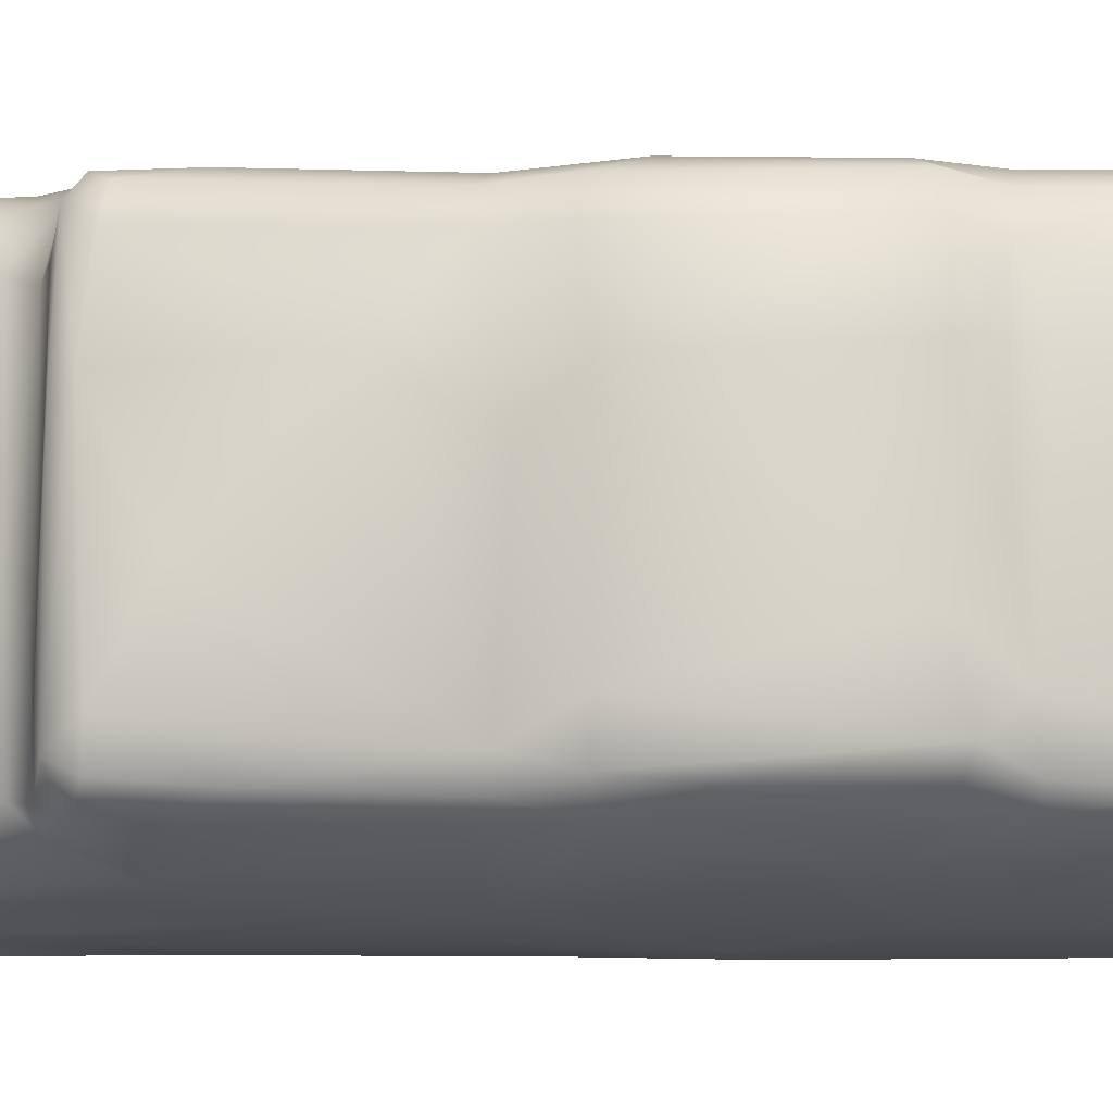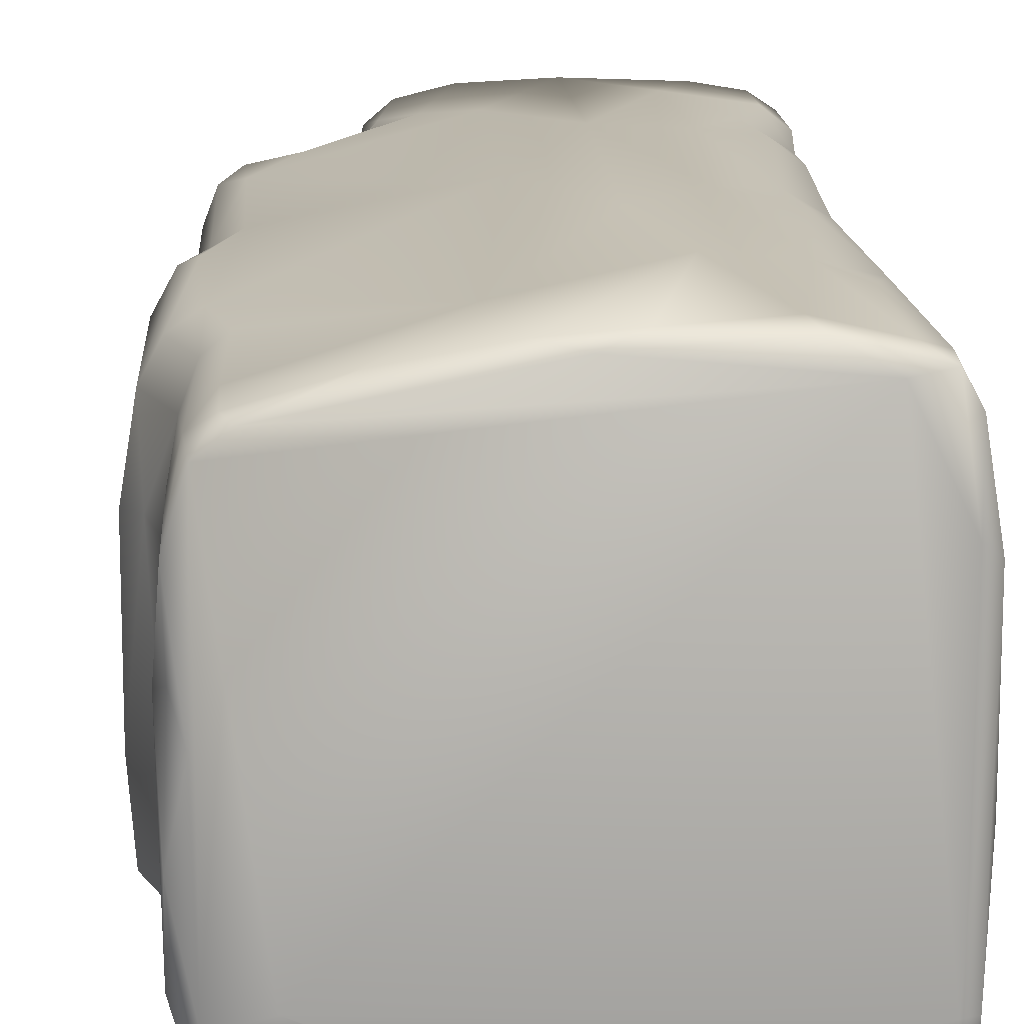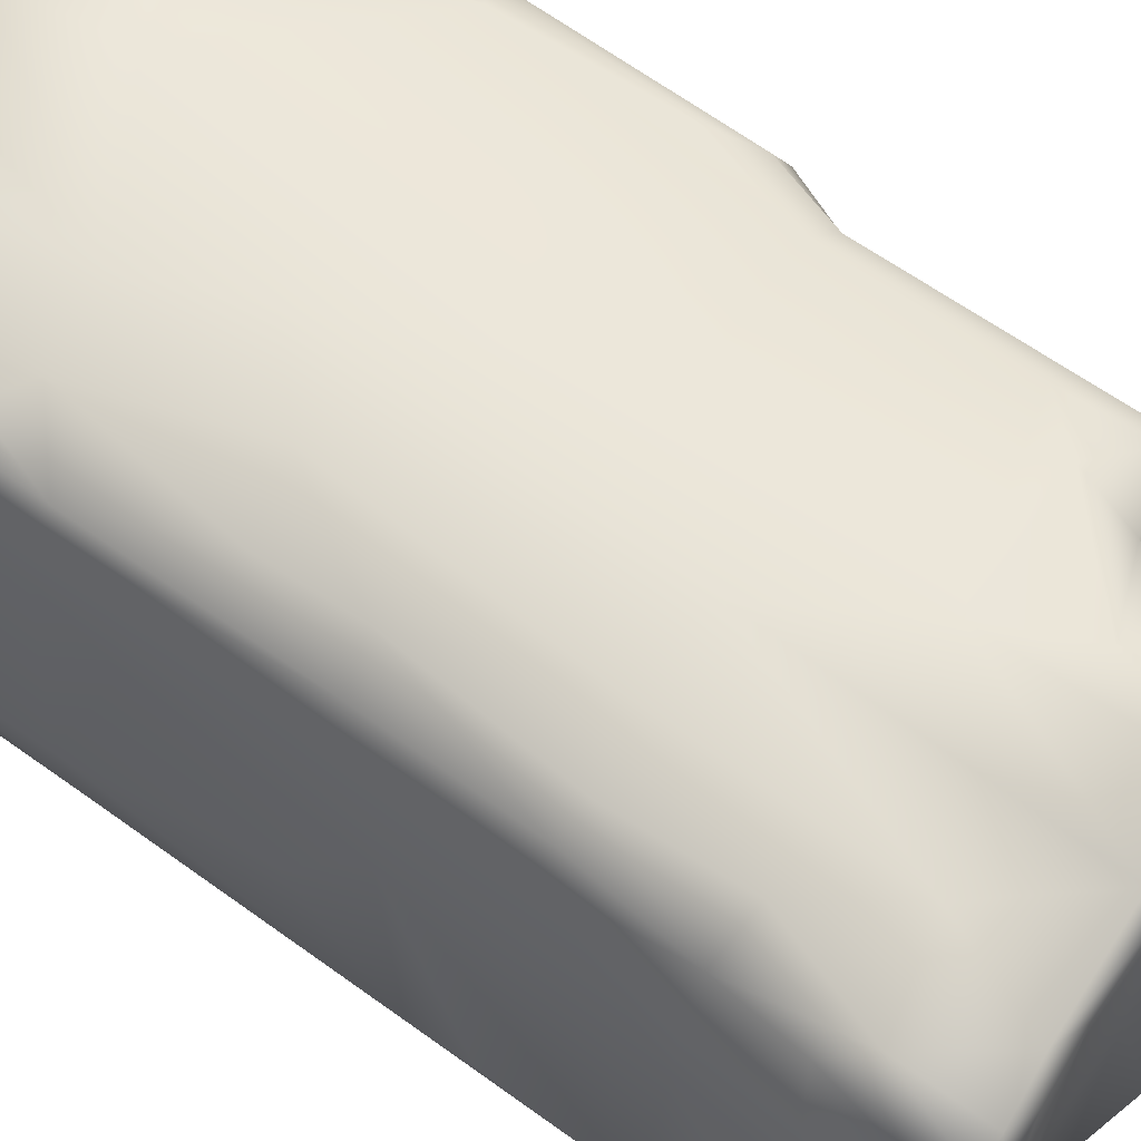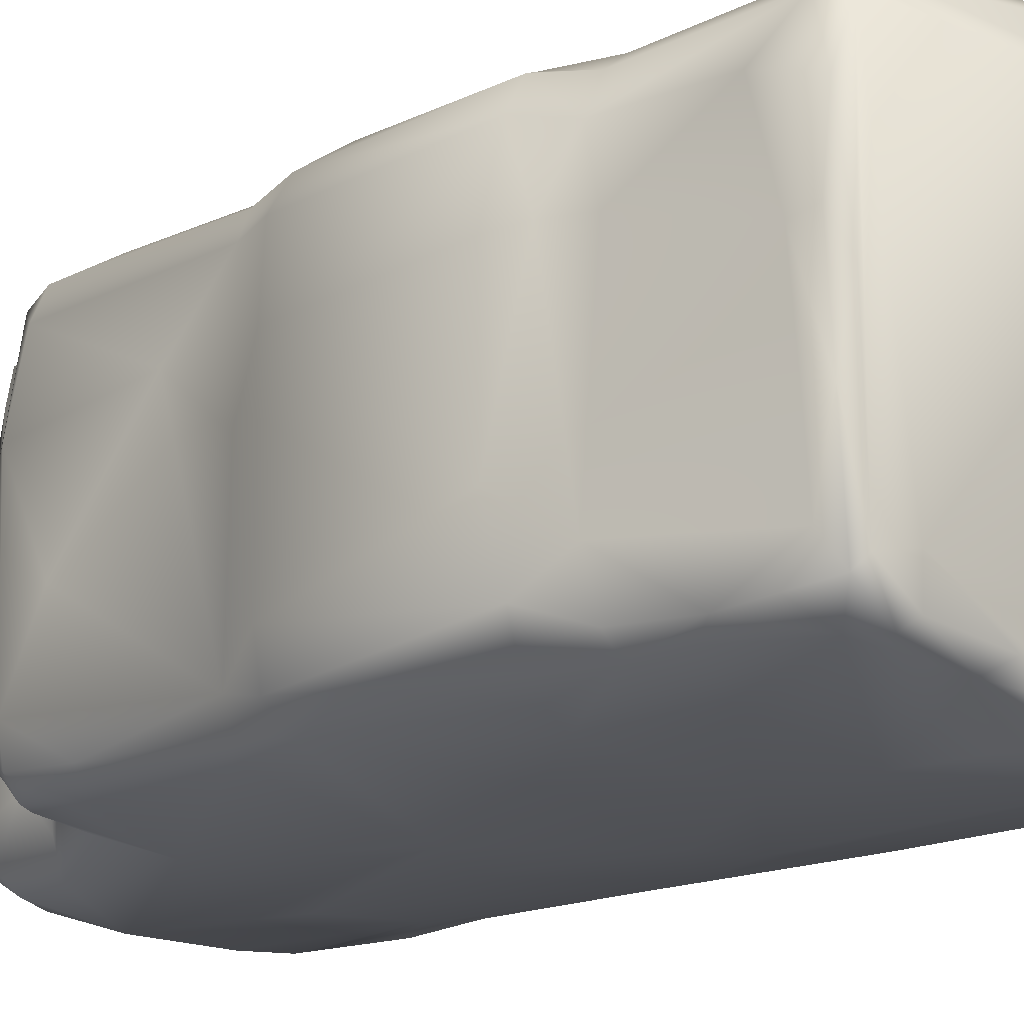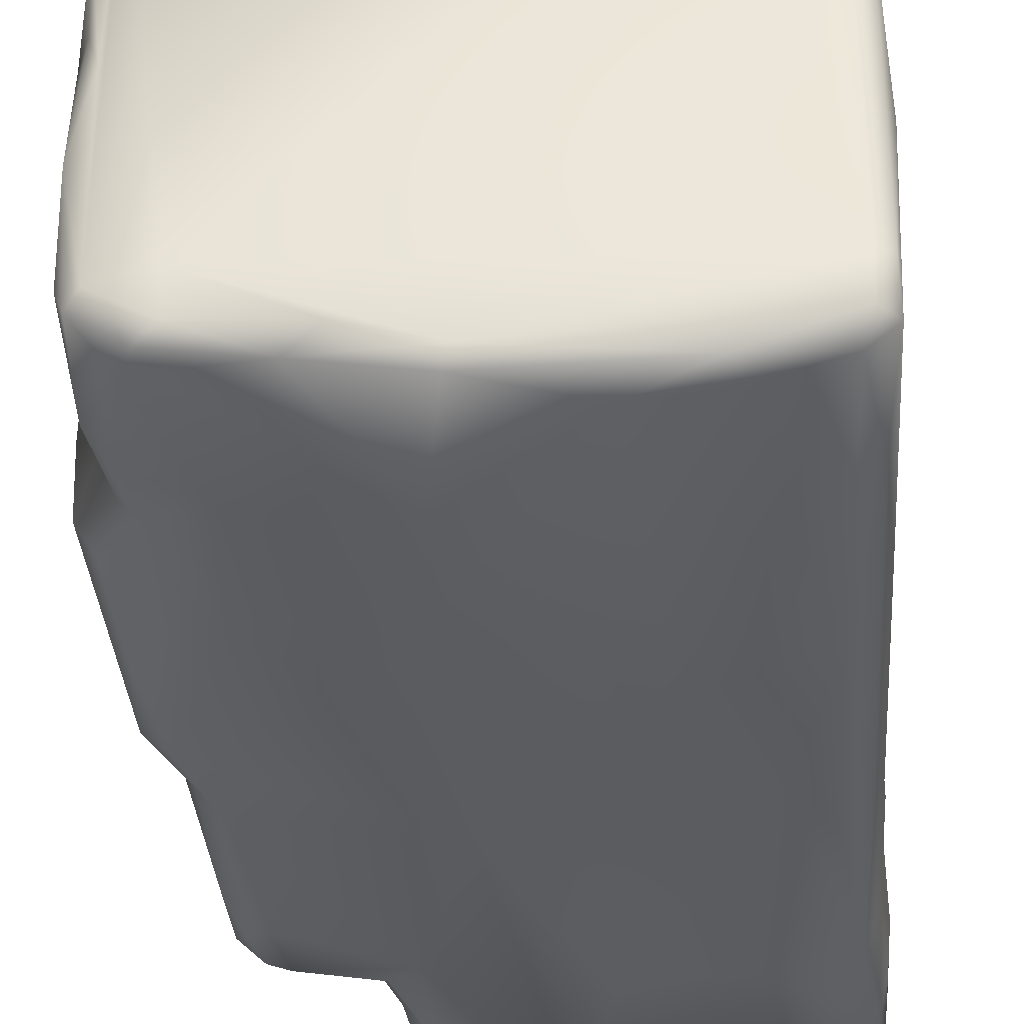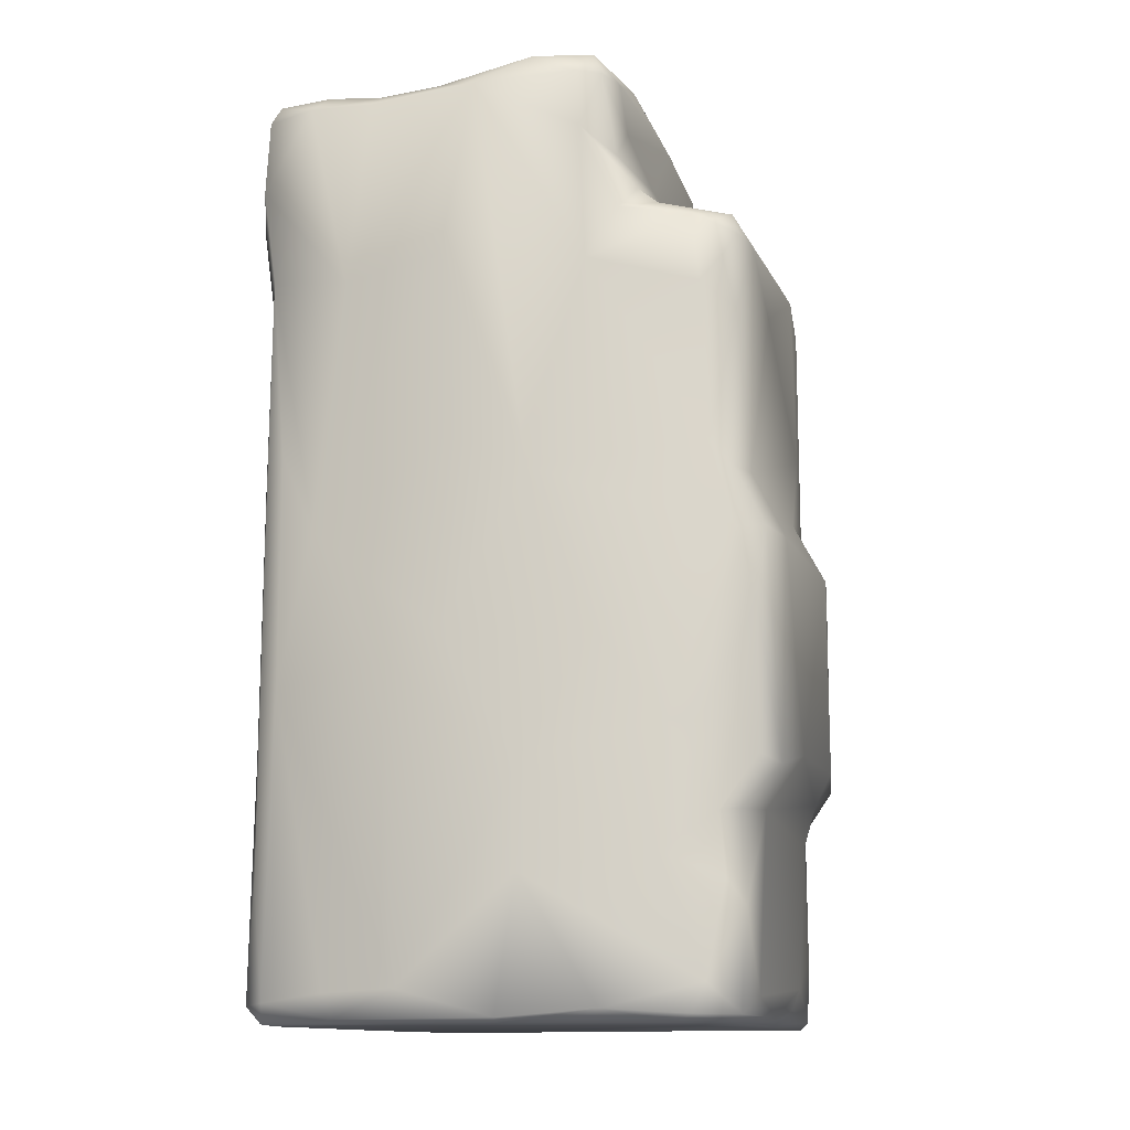
<metadata>
{"format":"obj","ext":"obj","renderer":"f3d","projection":"perspective","resolution":1024,"background":"white","views":[{"elev":-13.0,"azim":-90.0,"up":"+Z"},{"elev":16.4,"azim":-3.4,"up":"+Z"},{"elev":64.0,"azim":126.3,"up":"+Z"},{"elev":-17.5,"azim":-46.4,"up":"+Z"},{"elev":-35.9,"azim":4.2,"up":"+Z"},{"elev":-12.9,"azim":-163.7,"up":"+Y"}]}
</metadata>
<code>
o obstacle_petit1.001
v -64.97 988.3 275.8
v -11.95 896.2 293.8
v -103 1050 259.2
v -125.3 986.5 246.1
v -161.4 952.1 239.4
v -175.2 888.1 258.1
v 286.8 1119 -262.3
v 297.4 1096 -268.9
v 309.6 1099 -239.6
v -248.2 941 210.4
v -253.2 904.8 225.6
v -229.1 924.3 240.1
v 279.7 1126 221.1
v 228.8 8.49 258.1
v -252.4 9.743 -207.3
v -138.7 948.3 -247
v -224.7 932.1 -241.8
v -181 956.7 -223.8
v -154.9 980 -217.3
v -104.8 879.2 -272.3
v -97.5 1046 -269.6
v -133.8 1018 -234.7
v -90.23 1146 232.2
v -66.41 1151 149.7
v -119.3 1142 168.4
v -109.8 1143 -248.8
v -265.4 940.3 -202.2
v -246.9 920.6 -240
v -273.7 910.3 -218.3
v -283.8 908.1 -174.7
v -249.5 9.069 207.8
v -218.5 10.6 231.7
v 282.2 9.994 -253.8
v 298.9 11.85 -208.4
v 300.7 30.2 -254.3
v 282.4 8.52 -210
v -133.6 29.43 264.7
v -229.4 28.87 237.2
v -230 85.39 241
v -254.7 44.77 218.4
v -271.3 16.23 138
v -197.9 7.746 -193
v -1.114 8.926 -271.4
v 182.7 13.67 -287.7
v 194.4 42.88 -291.5
v 273 32.84 -275.7
v 308.6 37.36 -70.27
v 284.7 9.654 142.2
v 20.56 10.88 277.6
v -23.21 24.81 285.3
v -280.1 224.8 90.95
v -268.9 95.8 166.2
v -280.9 52.96 34.15
v -275.3 17.33 -91.02
v -269.7 28.57 44.42
v -255.6 10.81 -0.27
v -83.99 11.02 -245.6
v -6.357 15.15 -291.2
v 291.6 170.7 -261.7
v 301.4 311.7 -242.5
v 305 128.9 -197.5
v 304.2 62.6 111.8
v 303 20.48 127
v 285.3 18.71 231.7
v 266.9 14.53 264.3
v 240.3 39.67 277.6
v 177.7 17.23 286.8
v 59.43 21.08 292.8
v -47.96 155.8 281.6
v -225.8 244.7 242.7
v -249.8 247.1 221.7
v -295.3 277.1 94.45
v -266.5 252.3 177.4
v -282.4 244.8 -156.8
v -277.7 38.42 -188
v -265.4 18.32 -222.5
v -231.9 52.28 -253
v -216 18.87 -254.9
v -197.7 9.74 -239.9
v -116.6 24.69 -265.7
v -31.06 171.6 -294.2
v 107.1 46.97 -300.1
v 127.7 413.8 -299.9
v 263.8 387.8 -279.8
v 306.4 293 -166.3
v 296.3 84.08 173.3
v 271.5 66.8 263.7
v 166.5 57.66 291.8
v 205.6 275.2 282.5
v 117.4 262.9 292.6
v 73.04 381.7 304.3
v -6.337 546.4 299.5
v -246.6 319 244.2
v -278.2 301 226.3
v -299.4 303 185.7
v -316.3 314.7 86.64
v -317.9 310.5 -108.8
v -273.6 133.7 -230.3
v -254.1 162.6 -243.8
v -185 190.5 -265.1
v -32.83 293.1 -293.8
v 59.81 442.4 -301.1
v 220.7 570.3 -286.7
v 300 638.8 -243.2
v 305.6 530.4 -63.58
v 298.8 396.3 107.1
v 298.2 317.4 159
v 283.7 318.7 225.8
v 245.7 243.6 271
v 152.9 455.5 303.8
v 75.84 760.4 303.7
v -223.3 626.6 240.6
v -256.4 510.2 242.3
v -277.4 560.2 223.4
v -301.3 565.2 179.2
v -317.4 554.3 76.26
v -314.3 554.3 -165.5
v -309.9 290.8 -199.5
v -265.8 240.4 -218.2
v -290.7 300.3 -227.5
v -246.9 237.2 -240.8
v -227 333.3 -251.4
v -195.9 335.1 -268.7
v -114.4 441.2 -277.6
v -38.44 628.9 -286.5
v 49.28 674.9 -293.4
v 265.7 668.8 -276.6
v 289.8 604.8 -264.8
v 304.3 710.9 -214.5
v 301.1 624.6 81.69
v 284.7 584.1 208.4
v 272.1 332.6 255.6
v 228.1 474.1 283.7
v 222 574.5 280.2
v 238.3 771.6 288.5
v 169.6 736.9 302.2
v -81.43 640.4 274.6
v -252.8 640.8 221.2
v -268.4 636.3 186.2
v -290.4 611.6 8.077
v -282.1 624.9 -201.6
v -301.9 557.5 -219.4
v -290.9 470.9 -227.8
v -270.4 551.7 -249.1
v -243.5 654.3 -247.4
v 185.6 871.1 -289.5
v 66.83 895.2 -294.3
v 285.2 889.2 -270.7
v 302 866.4 -232.8
v 304.8 890.7 97.43
v 279.9 894.8 250.6
v 286.6 758.4 224.9
v 271.4 764.8 263.5
v 267.5 585.1 251.5
v 227 903.4 283.4
v -225.5 834.8 244.3
v -268.3 910.5 186
v -282.5 713.3 90.85
v -279.6 855.7 -64.76
v -272.9 816.5 -225.1
v -266.9 627.4 -231
v -234.4 847.2 -245.9
v -258.7 878.3 -235.3
v -135.4 1063 -187.8
v -120.7 1116 -251.9
v -91.08 1116 -272
v -132.3 1117 -211.9
v 26.84 1105 -292
v 300.8 1005 -273.1
v 309.2 958.8 -247.9
v 316.5 1000 -174.7
v 314.7 1001 93.78
v 290.5 984.9 256.8
v 264.2 1023 275.5
v 164.1 998.5 293.9
v 204.9 1108 285.4
v 75.56 1100 291.6
v -24.42 1131 282
v -85.61 1133 266.7
v -115.4 1131 241.6
v -126.5 1034 220.2
v -143.1 995.8 185.7
v -136.6 1123 21.75
v -127.9 1125 195
v -135.8 1046 116.9
v -131.4 1138 -141.4
v -107.3 1150 72.14
v -69.44 1149 -239.3
v -0.5521 1142 -244.9
v 77.61 1118 -271.1
v -41.67 1138 -275.9
v 153.2 1113 -270
v 218.7 1118 -271.9
v 237.1 1101 -284.9
v 155.5 1094 -292.9
v 316.3 1113 -181.8
v 316.1 1112 102.2
v 304.4 1112 213.4
v 292.6 1114 255
v 263.4 1114 274.6
v -32.33 1144 262.6
v -1.2 1142 228.2
v 83.56 1116 262.1
v 79.04 1121 58.12
v 160.3 1117 251.1
v 161.4 1116 5.384
v 246.2 1126 -191
v 298.5 1126 -223.9
v 304.7 1126 100.7
v 229.9 1123 253.4
v -144.2 1024 -97.17
v -153.9 988.3 -27.5
v -171.3 965.3 169.9
v -210.8 952.7 177.5
v -282 922.1 73.79
v -234.7 950.8 -167.6
v -185 963.7 -62.68
v -270.2 943 60.3
f 1 3 4
f 7 9 8
f 10 157 11
f 16 18 19
f 21 20 16
f 23 201 24
f 27 28 29
f 33 35 34
f 14 42 36
f 14 32 31
f 32 37 38
f 39 40 38
f 40 41 31
f 41 56 31
f 43 44 33
f 46 33 44
f 46 59 35
f 47 34 35
f 34 47 63
f 49 50 32
f 52 53 41
f 53 54 55
f 55 41 53
f 56 41 55
f 57 43 42
f 61 35 60
f 66 67 65
f 67 14 65
f 14 67 49
f 70 71 39
f 73 52 40
f 72 51 73
f 73 51 52
f 74 53 51
f 53 74 75
f 54 53 75
f 76 77 78
f 78 15 76
f 79 42 15
f 79 80 57
f 82 84 45
f 46 45 84
f 84 128 59
f 107 47 61
f 86 62 47
f 64 63 86
f 87 66 65
f 90 68 88
f 69 92 93
f 69 93 70
f 95 72 73
f 72 97 74
f 98 99 77
f 77 76 98
f 77 80 78
f 99 100 77
f 82 81 101
f 83 82 101
f 83 103 84
f 103 127 84
f 128 104 60
f 105 130 106
f 107 108 86
f 90 89 110
f 110 91 90
f 112 93 92
f 113 93 112
f 115 116 95
f 116 97 96
f 116 117 97
f 118 74 97
f 119 98 74
f 99 121 100
f 123 124 101
f 101 100 123
f 125 102 124
f 102 125 126
f 129 130 104
f 131 106 130
f 108 107 131
f 154 133 132
f 132 133 89
f 89 109 132
f 110 89 133
f 111 2 92
f 137 156 112
f 112 92 137
f 5 6 1 4
f 141 142 117
f 143 118 142
f 120 118 143
f 122 121 143
f 20 125 145
f 145 125 144
f 125 147 126
f 146 103 147
f 148 104 128
f 150 151 152
f 150 152 130
f 154 108 131
f 2 6 156
f 156 137 2
f 158 139 157
f 30 160 141
f 160 161 141
f 142 141 161
f 162 163 28
f 27 18 17
f 19 211 22
f 166 168 21
f 168 147 125
f 125 20 168
f 194 169 146
f 171 150 149
f 175 136 155
f 177 178 2
f 2 111 177
f 181 184 185
f 183 185 184
f 184 25 183
f 25 187 186
f 188 26 187
f 8 9 169
f 199 200 174
f 200 176 174
f 178 201 179
f 203 205 204
f 205 207 206
f 207 209 208
f 208 9 7
f 196 209 197
f 197 209 198
f 198 13 199
f 210 176 200
f 13 207 210
f 13 209 207
f 193 207 208
f 208 7 193
f 193 192 207
f 189 204 190
f 189 188 202
f 202 204 189
f 24 202 188
f 188 187 24
f 187 25 23
f 23 24 187
f 194 193 7
f 211 212 185
f 212 213 182
f 214 5 213
f 5 182 213
f 5 4 182
f 12 6 5
f 11 156 12
f 215 159 158
f 30 159 215
f 29 163 160
f 218 216 27
f 216 217 18
f 217 19 18
f 217 216 213
f 5 214 10
f 26 165 167
f 27 216 18
f 144 143 142
f 121 119 120
f 2 178 1
f 17 16 20 162
f 10 11 12
f 16 17 18
f 21 16 19 22
f 31 32 38 40
f 26 188 191
f 27 29 30
f 36 33 34
f 36 34 63 48
f 40 52 41
f 42 14 31
f 42 43 36
f 36 43 33
f 44 45 46
f 46 35 33
f 61 47 35
f 31 56 15 42
f 48 14 36
f 14 49 32
f 50 37 32
f 37 39 38
f 39 71 40
f 55 54 56
f 82 45 44 58
f 43 58 44
f 48 64 65 14
f 46 84 59
f 60 35 59
f 62 63 47
f 48 63 64
f 39 37 69 70
f 67 68 49
f 68 50 49
f 67 88 68
f 37 50 69
f 76 15 54 75
f 71 73 40
f 53 52 51
f 54 15 56
f 43 57 80 58
f 78 79 15
f 79 78 80
f 79 57 42
f 50 68 90 69
f 58 81 82
f 82 83 84
f 59 128 60
f 85 61 60
f 85 107 61
f 47 107 86
f 86 63 62
f 87 65 64
f 88 67 66
f 88 89 90
f 71 70 93 94
f 69 90 91
f 93 113 94
f 73 71 94 95
f 81 80 77 100
f 95 116 96
f 95 96 72
f 96 97 72
f 74 51 72
f 98 75 74
f 98 76 75
f 87 64 108 132
f 81 100 101
f 81 58 80
f 101 124 102
f 101 102 83
f 83 102 103
f 84 127 128
f 104 85 60
f 85 104 105
f 105 106 85
f 106 107 85
f 86 108 64
f 66 109 89 88
f 87 132 109
f 109 66 87
f 95 94 114 115
f 91 92 69
f 91 111 92
f 113 114 94
f 121 99 98 119
f 117 118 97
f 118 119 74
f 119 118 120
f 123 100 121 122
f 136 110 134 135
f 124 144 125
f 102 126 103
f 104 130 105
f 130 152 131
f 131 107 106
f 154 132 108
f 133 134 110
f 113 112 138 114
f 110 136 111
f 111 91 110
f 92 2 137
f 112 156 138
f 114 138 139 115
f 115 139 140 116
f 117 116 140 141
f 158 141 140
f 123 122 144 124
f 142 118 117
f 143 121 120
f 143 144 122
f 103 146 148 127
f 147 103 126
f 130 129 149 150
f 127 148 128
f 148 149 104
f 104 149 129
f 154 131 152 153
f 153 135 134 154
f 134 133 154
f 138 11 157 139
f 136 135 155
f 11 138 156
f 144 142 161 145
f 158 140 139
f 158 159 141
f 159 30 141
f 21 22 165 166
f 162 20 145
f 28 17 162
f 162 160 163
f 17 28 27
f 22 211 164
f 164 165 22
f 146 147 168 195
f 165 164 167
f 168 20 21
f 149 148 169 170
f 195 194 146
f 146 169 148
f 169 9 170
f 198 173 172 197
f 9 171 170
f 170 171 149
f 171 172 150
f 150 172 173 151
f 135 153 151 155
f 151 153 152
f 174 155 151 173
f 111 136 175 177
f 174 175 155
f 174 176 175
f 175 176 177
f 179 3 1 178
f 4 3 181 182
f 3 179 180
f 180 181 3
f 194 195 192 193
f 183 25 186
f 187 26 186
f 190 191 189
f 190 192 195 168
f 203 177 176 205
f 168 191 190
f 169 194 8
f 9 196 171
f 196 197 171
f 171 197 172
f 199 173 198
f 173 199 174
f 178 177 203 201
f 23 180 179 201
f 25 184 180 23
f 184 181 180
f 200 199 13 210
f 201 202 24
f 202 203 204
f 204 205 206
f 207 192 206
f 208 196 9
f 208 209 196
f 198 209 13
f 192 190 204 206
f 210 205 176
f 203 202 201
f 210 207 205
f 164 211 183 167
f 7 8 194
f 168 166 191
f 188 189 191
f 186 26 167
f 167 183 186
f 27 30 215 218
f 183 211 185
f 185 212 182
f 182 181 185
f 12 5 10
f 12 156 6
f 157 215 158
f 30 29 160
f 29 28 163
f 215 157 10 218
f 217 212 19
f 19 212 211
f 212 217 213
f 213 216 214
f 214 218 10
f 26 191 166 165
f 218 214 216
f 160 162 145 161
f 2 1 6

</code>
